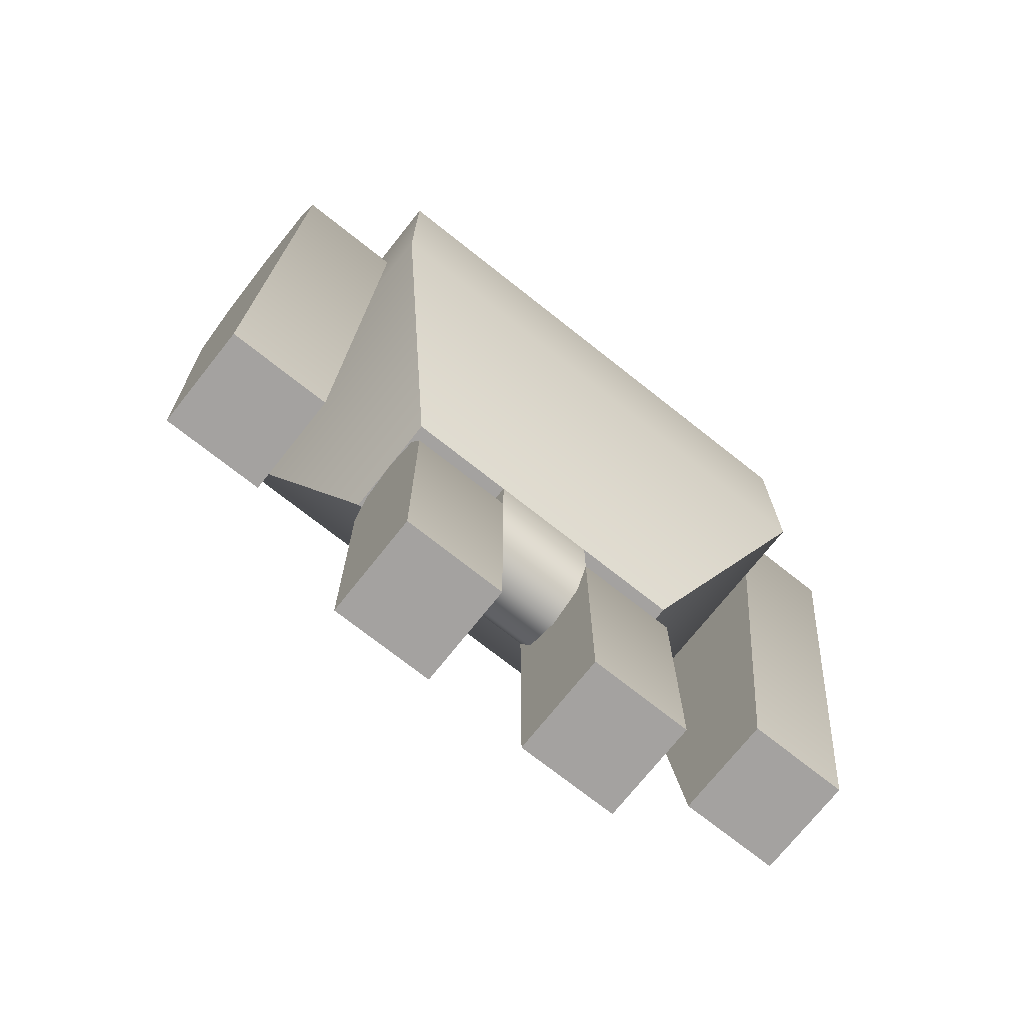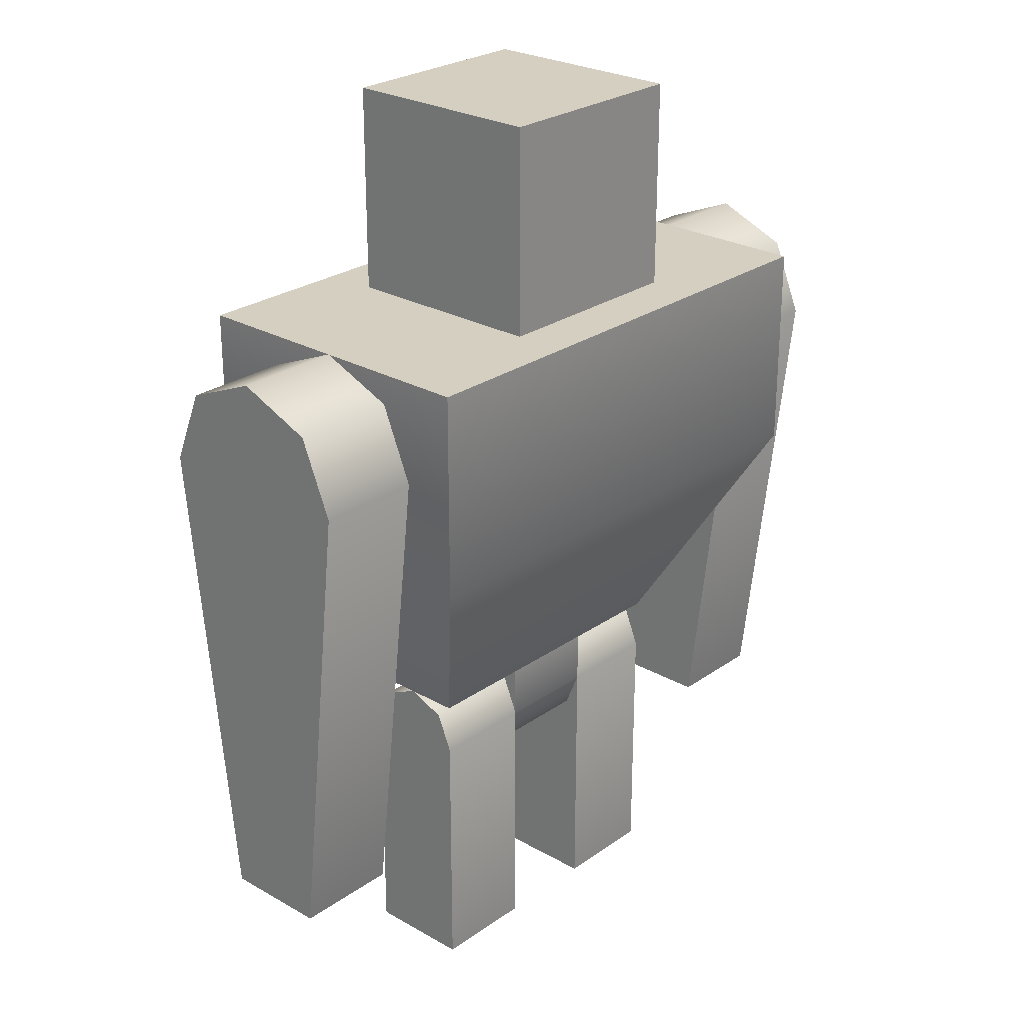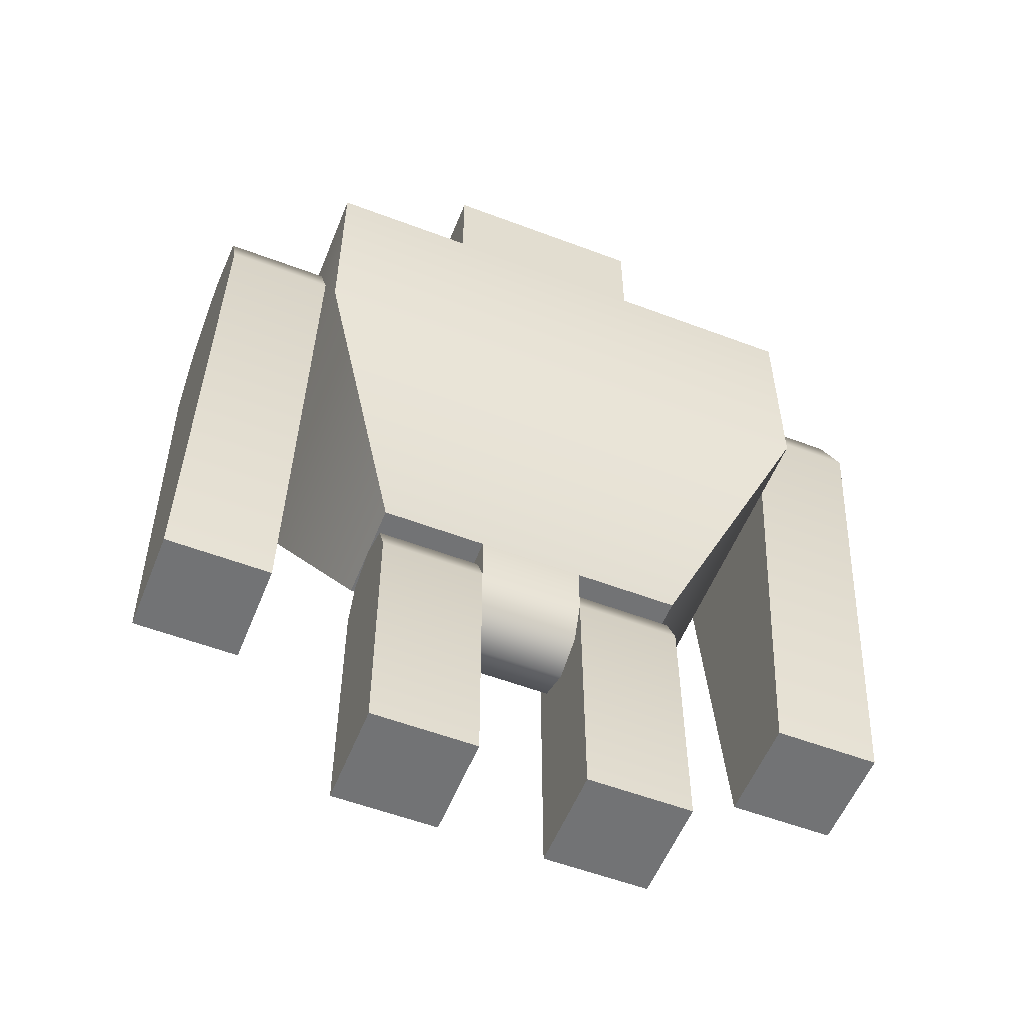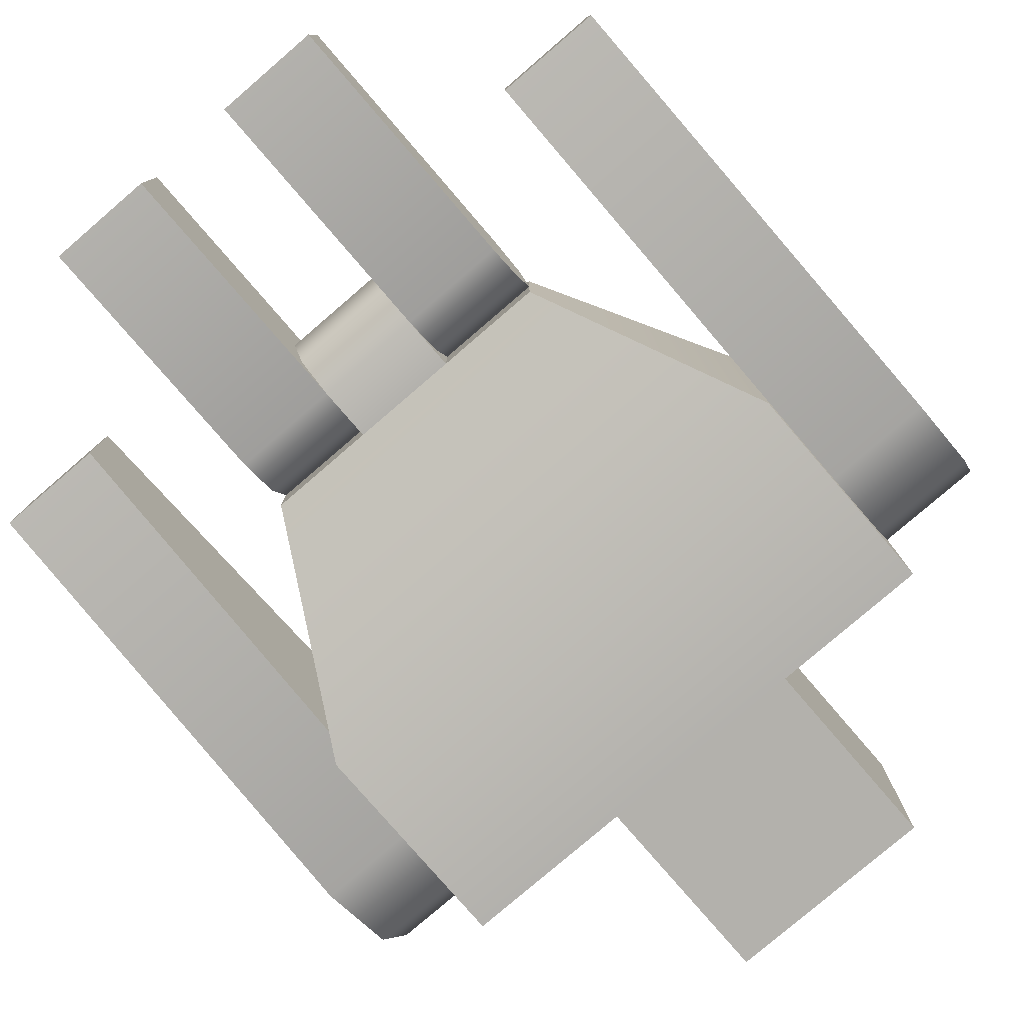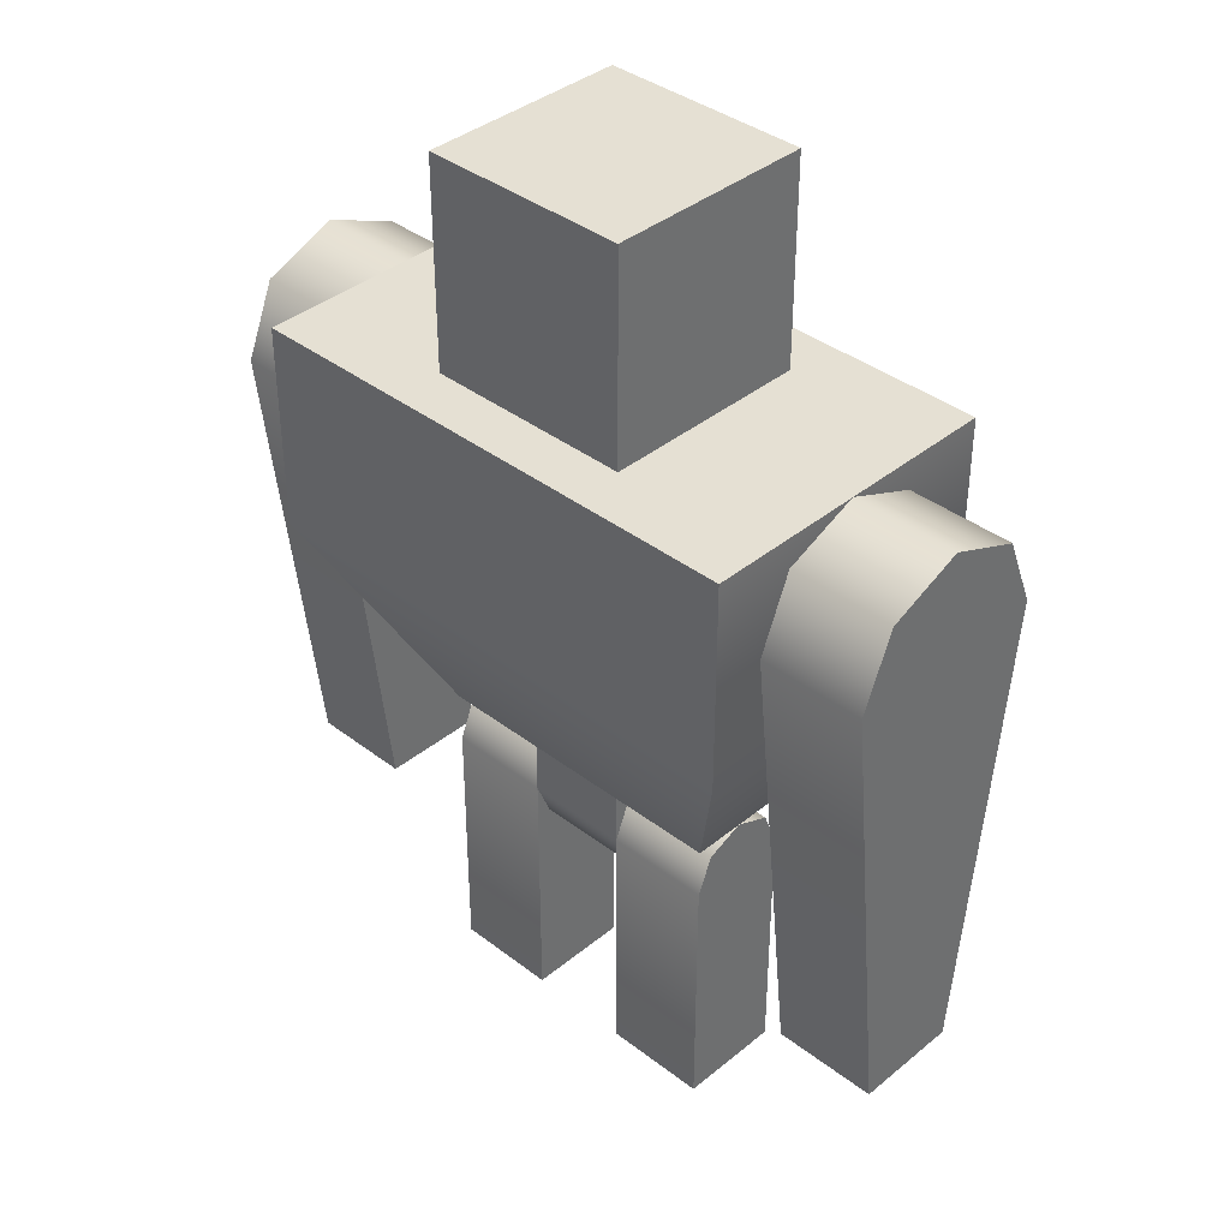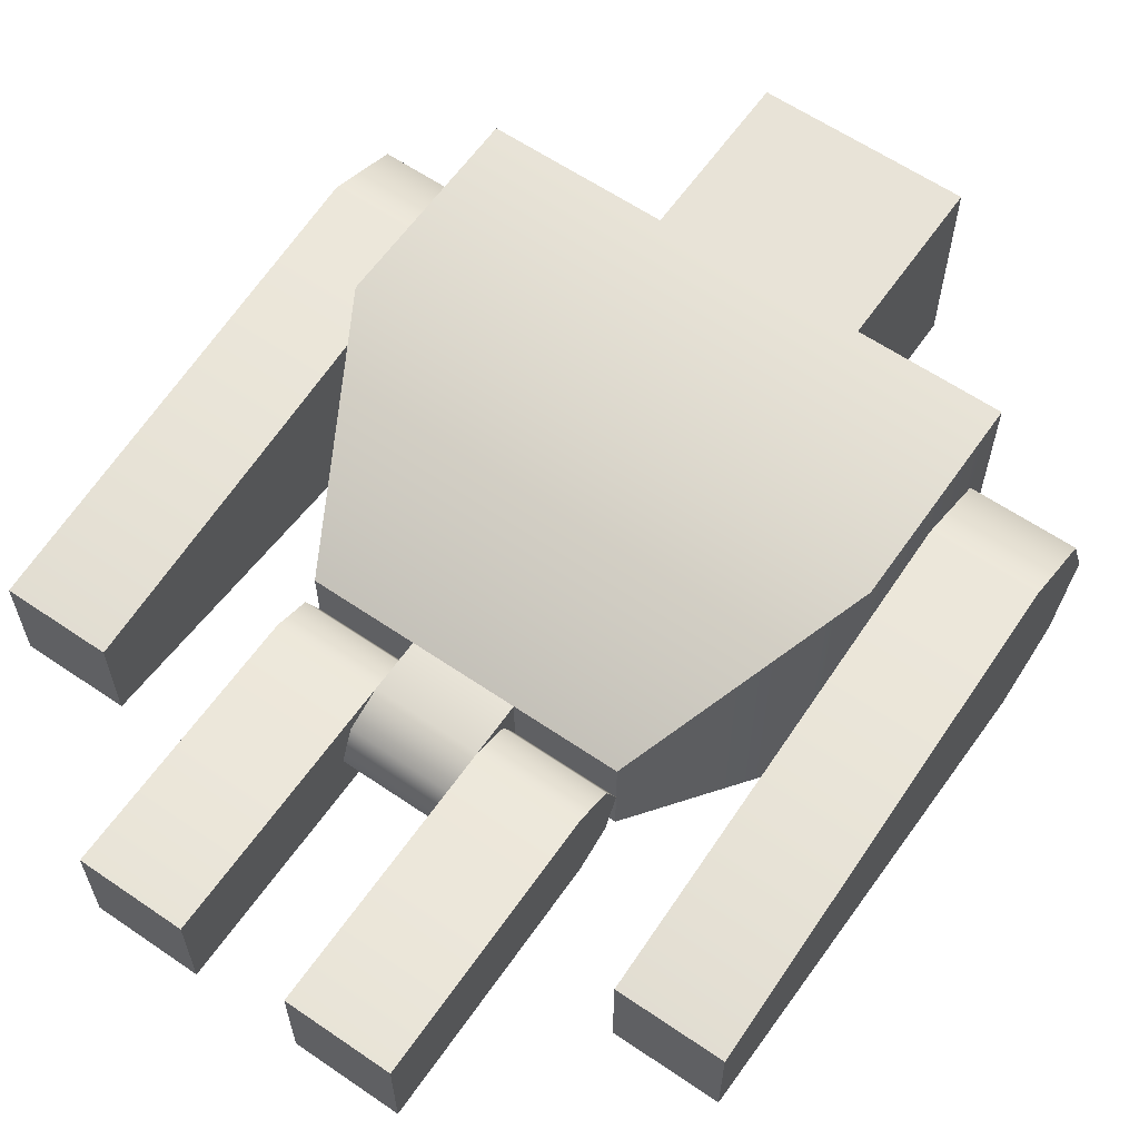
<metadata>
{"format":"obj","ext":"obj","renderer":"f3d","projection":"perspective","resolution":1024,"background":"white","views":[{"elev":-72.7,"azim":141.6,"up":"+Y"},{"elev":25.9,"azim":132.1,"up":"+Y"},{"elev":-55.7,"azim":158.3,"up":"+Y"},{"elev":-79.1,"azim":40.7,"up":"+Z"},{"elev":38.2,"azim":44.1,"up":"+Y"},{"elev":61.5,"azim":34.8,"up":"+Z"}]}
</metadata>
<code>
g leg-left
v 0.15 0 0.05 1 1 1
v 0.05 0 0.05 1 1 1
v 0.15 0.25 0.05 1 1 1
v 0.05 0.25 0.05 1 1 1
v 0.05 0 -0.05 1 1 1
v 0.15 0 -0.05 1 1 1
v 0.05 0.25 -0.05 1 1 1
v 0.15 0.25 -0.05 1 1 1
v 0.05 0.2854 -0.03536 1 1 1
v 0.05 0.3 7.869e-10 1 1 1
v 0.05 0.2854 0.03536 1 1 1
v 0.15 0.2854 -0.03536 1 1 1
v 0.15 0.3 1.863e-09 1 1 1
v 0.15 0.2854 0.03536 1 1 1
f 3 2 1
f 2 3 4
f 7 6 5
f 6 7 8
f 1 5 6
f 5 1 2
f 5 9 7
f 9 5 2
f 9 2 10
f 10 2 11
f 11 2 4
f 12 6 8
f 6 12 1
f 1 12 13
f 1 13 14
f 1 14 3
f 14 4 3
f 4 14 11
f 10 14 13
f 14 10 11
f 12 10 13
f 10 12 9
f 7 12 8
f 12 7 9
g leg-right
v -0.05 0 -0.05 1 1 1
v -0.15 0 -0.05 1 1 1
v -0.05 0 0.05 1 1 1
v -0.15 0 0.05 1 1 1
v -0.05 0.25 0.05 1 1 1
v -0.15 0.25 0.05 1 1 1
v -0.05 0.2854 0.03536 1 1 1
v -0.15 0.2854 0.03536 1 1 1
v -0.05 0.3 -1.118e-09 1 1 1
v -0.15 0.3 -2.193e-09 1 1 1
v -0.05 0.25 -0.05 1 1 1
v -0.05 0.2854 -0.03536 1 1 1
v -0.15 0.25 -0.05 1 1 1
v -0.15 0.2854 -0.03536 1 1 1
f 17 16 15
f 16 17 18
f 19 18 17
f 18 19 20
f 21 20 19
f 20 21 22
f 24 21 23
f 21 24 22
f 26 15 25
f 15 26 17
f 17 26 23
f 17 23 21
f 17 21 19
f 16 28 27
f 28 16 18
f 28 18 24
f 24 18 22
f 22 18 20
f 27 15 16
f 15 27 25
f 26 24 23
f 24 26 28
f 27 26 25
f 26 27 28
g torso
v 0.15 0.3 -0.05 1 1 1
v 0.05 0.3 -0.05 1 1 1
v 0.15 0.3 0.05 1 1 1
v 0.05 0.3 0.05 1 1 1
v -0.05 0.3 -0.05 1 1 1
v -0.05 0.3 0.05 1 1 1
v -0.05 0.2146 -0.03536 1 1 1
v -0.05 0.2 2.1e-09 1 1 1
v -0.05 0.2146 0.03536 1 1 1
v -0.05 0.25 0.05 1 1 1
v -0.15 0.3 -0.05 1 1 1
v -0.15 0.3 0.05 1 1 1
v 0.05 0.25 -0.05 1 1 1
v -0.25 0.5 -0.15 1 1 1
v -0.25 0.7 -0.15 1 1 1
v -0.25 0.5 0.15 1 1 1
v -0.25 0.7 0.15 1 1 1
v 0.25 0.5 -0.15 1 1 1
v 0.05 0.2 1.024e-09 1 1 1
v 0.05 0.2146 -0.03536 1 1 1
v 0.05 0.2146 0.03536 1 1 1
v 0.05 0.25 0.05 1 1 1
v 0.25 0.7 -0.15 1 1 1
v 0.25 0.7 0.15 1 1 1
v 0.25 0.5 0.15 1 1 1
f 31 30 29
f 30 31 32
f 25 34 33
f 34 25 35
f 34 35 36
f 34 36 37
f 34 37 38
f 34 39 33
f 39 34 40
f 33 41 25
f 41 33 30
f 44 43 42
f 43 44 45
f 44 39 40
f 44 42 39
f 42 33 39
f 46 33 42
f 29 33 46
f 33 29 30
f 36 48 47
f 48 36 35
f 49 36 47
f 36 49 37
f 49 38 37
f 38 49 50
f 25 48 35
f 48 25 41
f 30 48 41
f 48 30 32
f 48 32 47
f 47 32 49
f 49 32 50
f 50 34 38
f 34 50 32
f 52 46 51
f 46 52 53
f 53 32 31
f 32 53 34
f 34 53 40
f 40 53 44
f 53 31 46
f 31 29 46
f 43 52 51
f 52 43 45
f 53 45 44
f 45 53 52
f 43 46 42
f 46 43 51
g arm-left
v 0.35 0.15 0.05 1 1 1
v 0.25 0.15 0.05 1 1 1
v 0.35 0.6 0.1 1 1 1
v 0.25 0.6 0.1 1 1 1
v 0.35 0.15 -0.05 1 1 1
v 0.35 0.6 -0.1 1 1 1
v 0.25 0.15 -0.05 1 1 1
v 0.25 0.6 -0.1 1 1 1
v 0.35 0.7 6.333e-09 1 1 1
v 0.35 0.6707 0.07071 1 1 1
v 0.25 0.7 4.755e-09 1 1 1
v 0.25 0.6707 0.07071 1 1 1
v 0.25 0.6707 -0.07071 1 1 1
v 0.35 0.6707 -0.07071 1 1 1
f 56 55 54
f 55 56 57
f 60 59 58
f 59 60 61
f 64 63 62
f 63 64 65
f 60 66 61
f 66 60 64
f 64 60 55
f 64 55 65
f 65 55 57
f 66 62 67
f 62 66 64
f 54 60 58
f 60 54 55
f 63 57 56
f 57 63 65
f 61 67 59
f 67 61 66
f 67 58 59
f 58 67 62
f 58 62 54
f 54 62 63
f 54 63 56
g arm-right
v -0.25 0.15 -0.05 1 1 1
v -0.35 0.15 -0.05 1 1 1
v -0.25 0.15 0.05 1 1 1
v -0.35 0.15 0.05 1 1 1
v -0.35 0.6 -0.1 1 1 1
v -0.35 0.6707 -0.07071 1 1 1
v -0.35 0.7 -3.814e-09 1 1 1
v -0.35 0.6707 0.07071 1 1 1
v -0.35 0.6 0.1 1 1 1
v -0.25 0.6 0.1 1 1 1
v -0.25 0.6 -0.1 1 1 1
v -0.25 0.6707 -0.07071 1 1 1
v -0.25 0.7 -2.235e-09 1 1 1
v -0.25 0.6707 0.07071 1 1 1
f 70 69 68
f 69 70 71
f 69 73 72
f 73 69 74
f 74 69 71
f 74 71 75
f 75 71 76
f 77 71 70
f 71 77 76
f 69 78 68
f 78 69 72
f 72 79 78
f 79 72 73
f 79 68 78
f 68 79 80
f 68 80 70
f 70 80 81
f 70 81 77
f 74 81 80
f 81 74 75
f 73 80 79
f 80 73 74
f 81 76 77
f 76 81 75
g head
v 0.1 0.9 -0.1 1 1 1
v 0.1 0.7 -0.1 1 1 1
v 0.1 0.9 0.1 1 1 1
v 0.1 0.7 0.1 1 1 1
v -0.1 0.9 -0.1 1 1 1
v -0.1 0.9 0.1 1 1 1
v -0.1 0.7 -0.1 1 1 1
v -0.1 0.7 0.1 1 1 1
f 84 83 82
f 83 84 85
f 86 84 82
f 84 86 87
f 86 83 88
f 83 86 82
f 89 86 88
f 86 89 87
f 85 88 83
f 88 85 89
f 84 89 85
f 89 84 87

</code>
